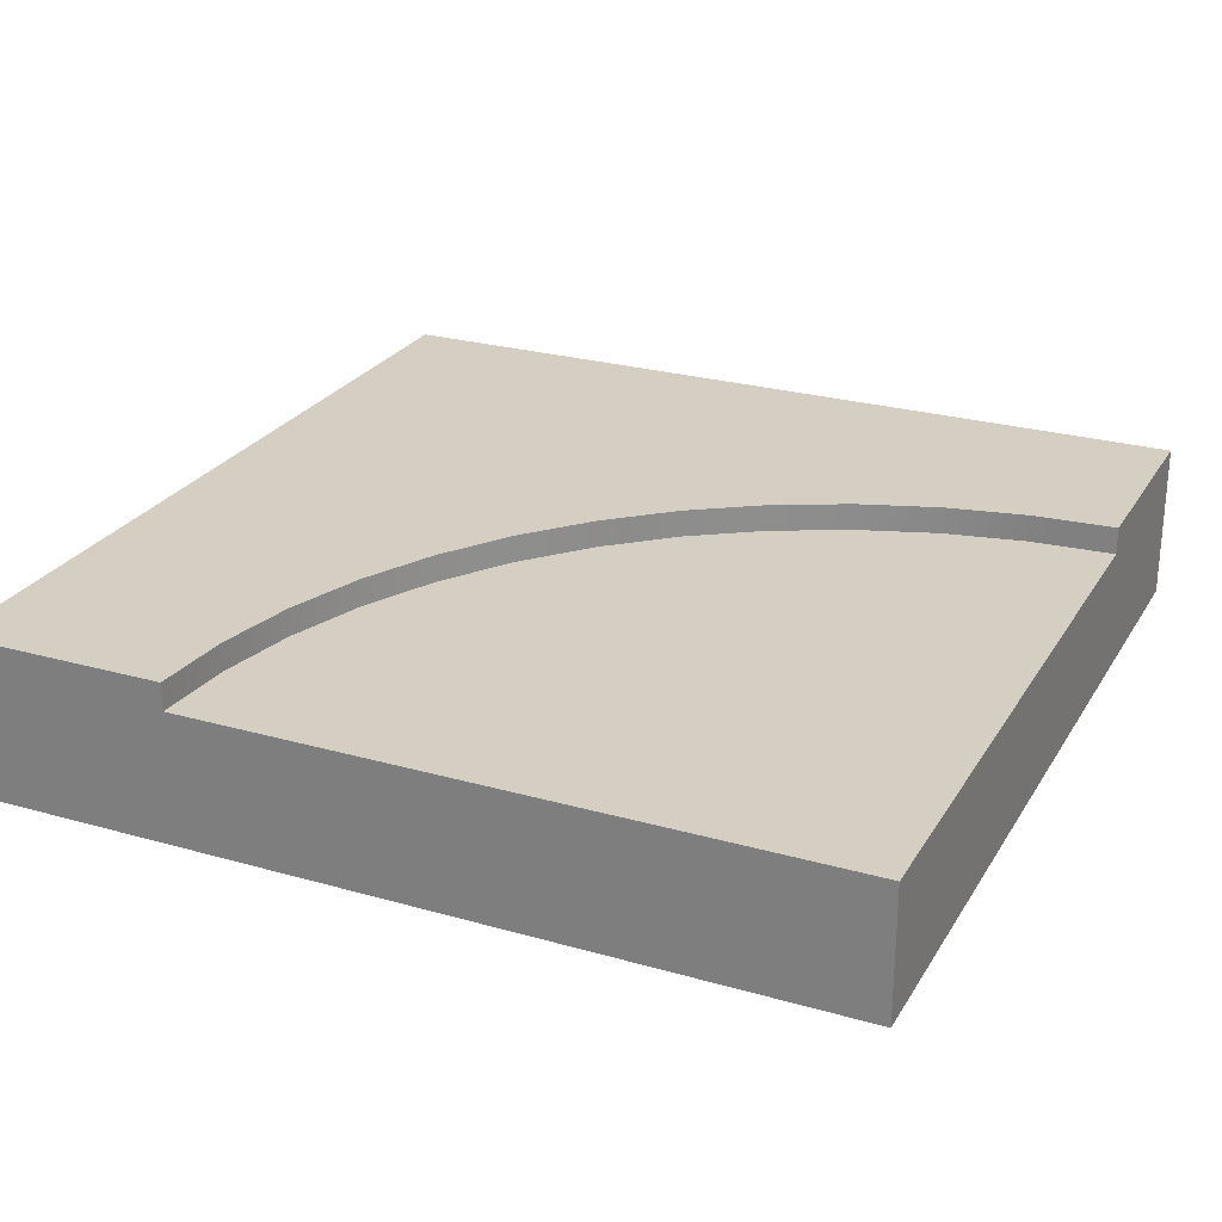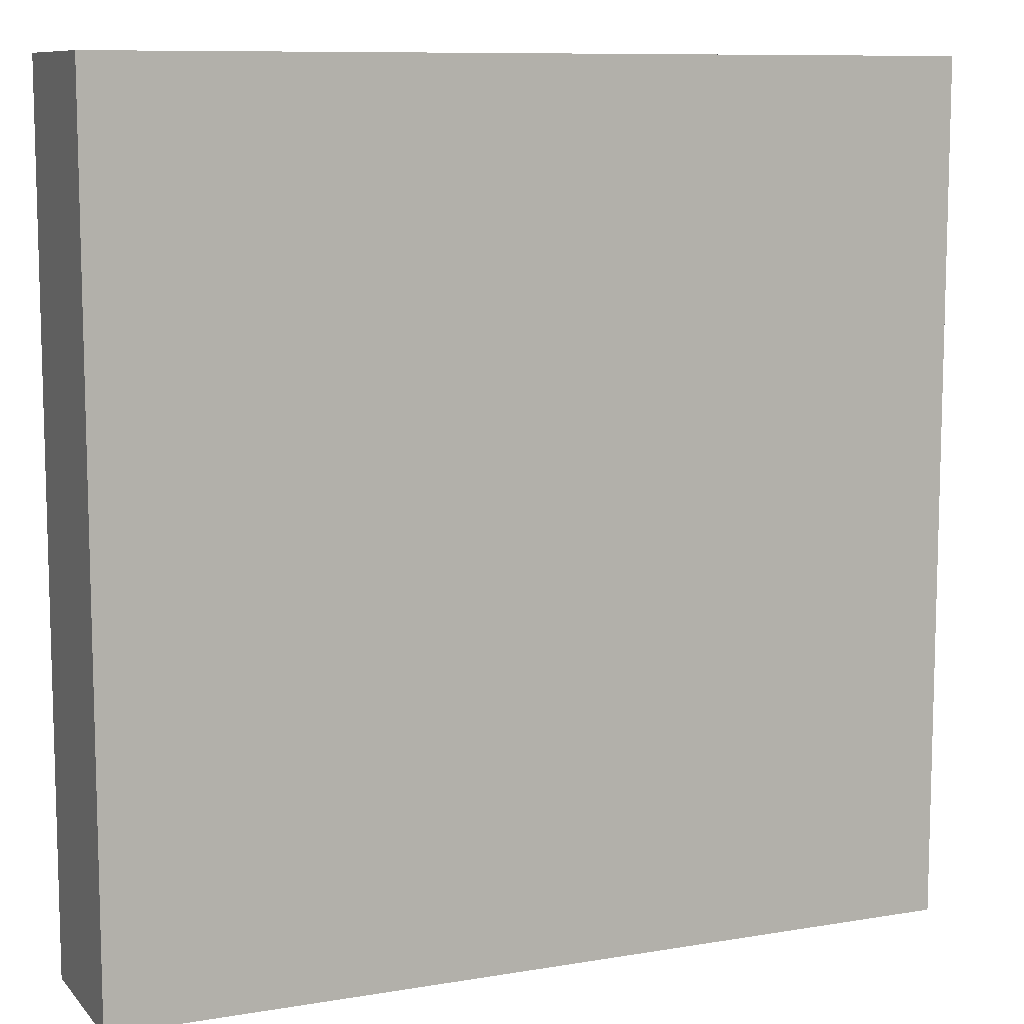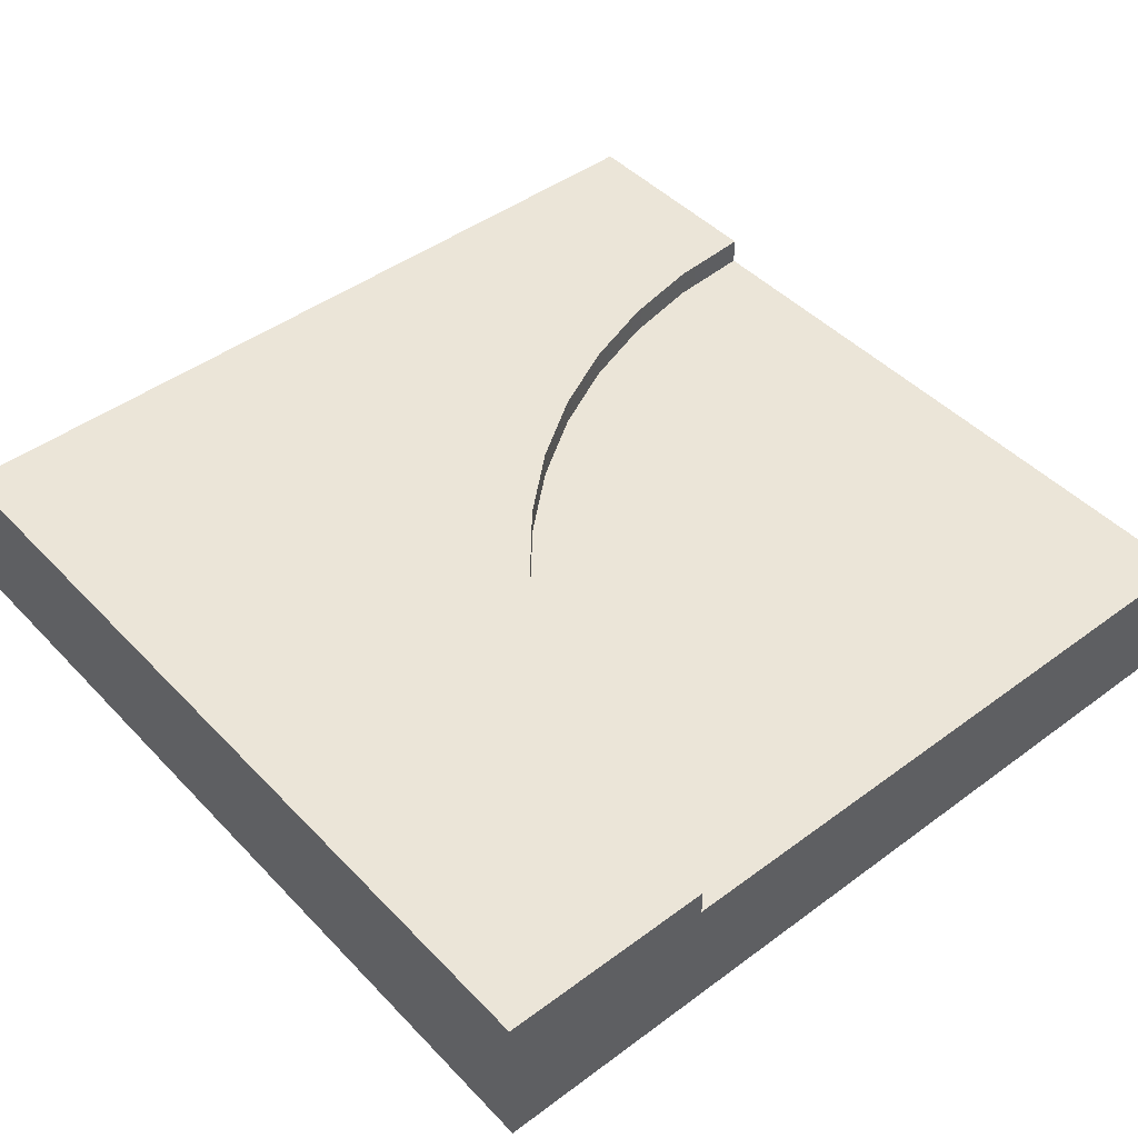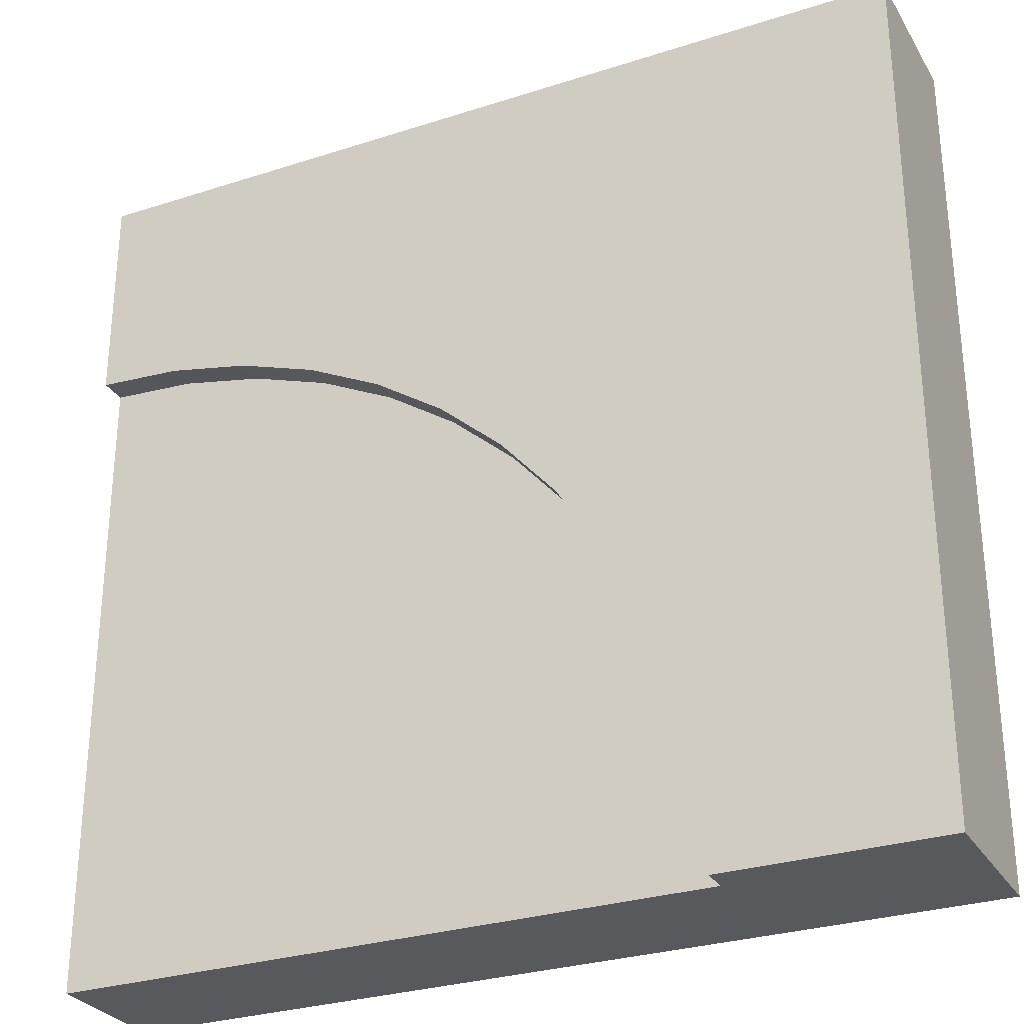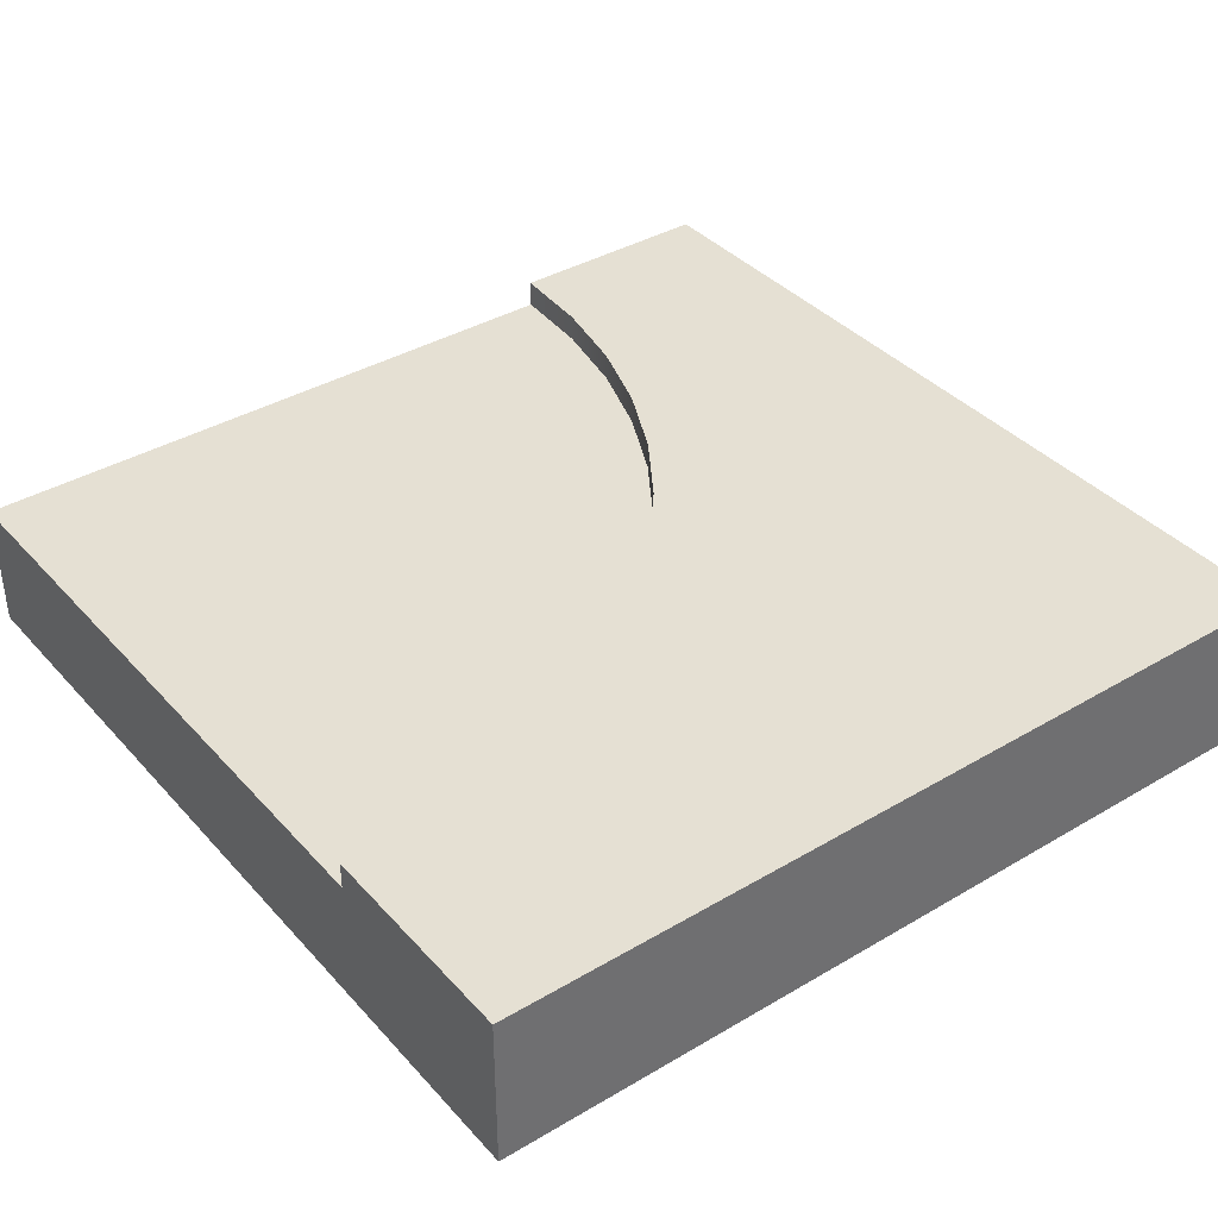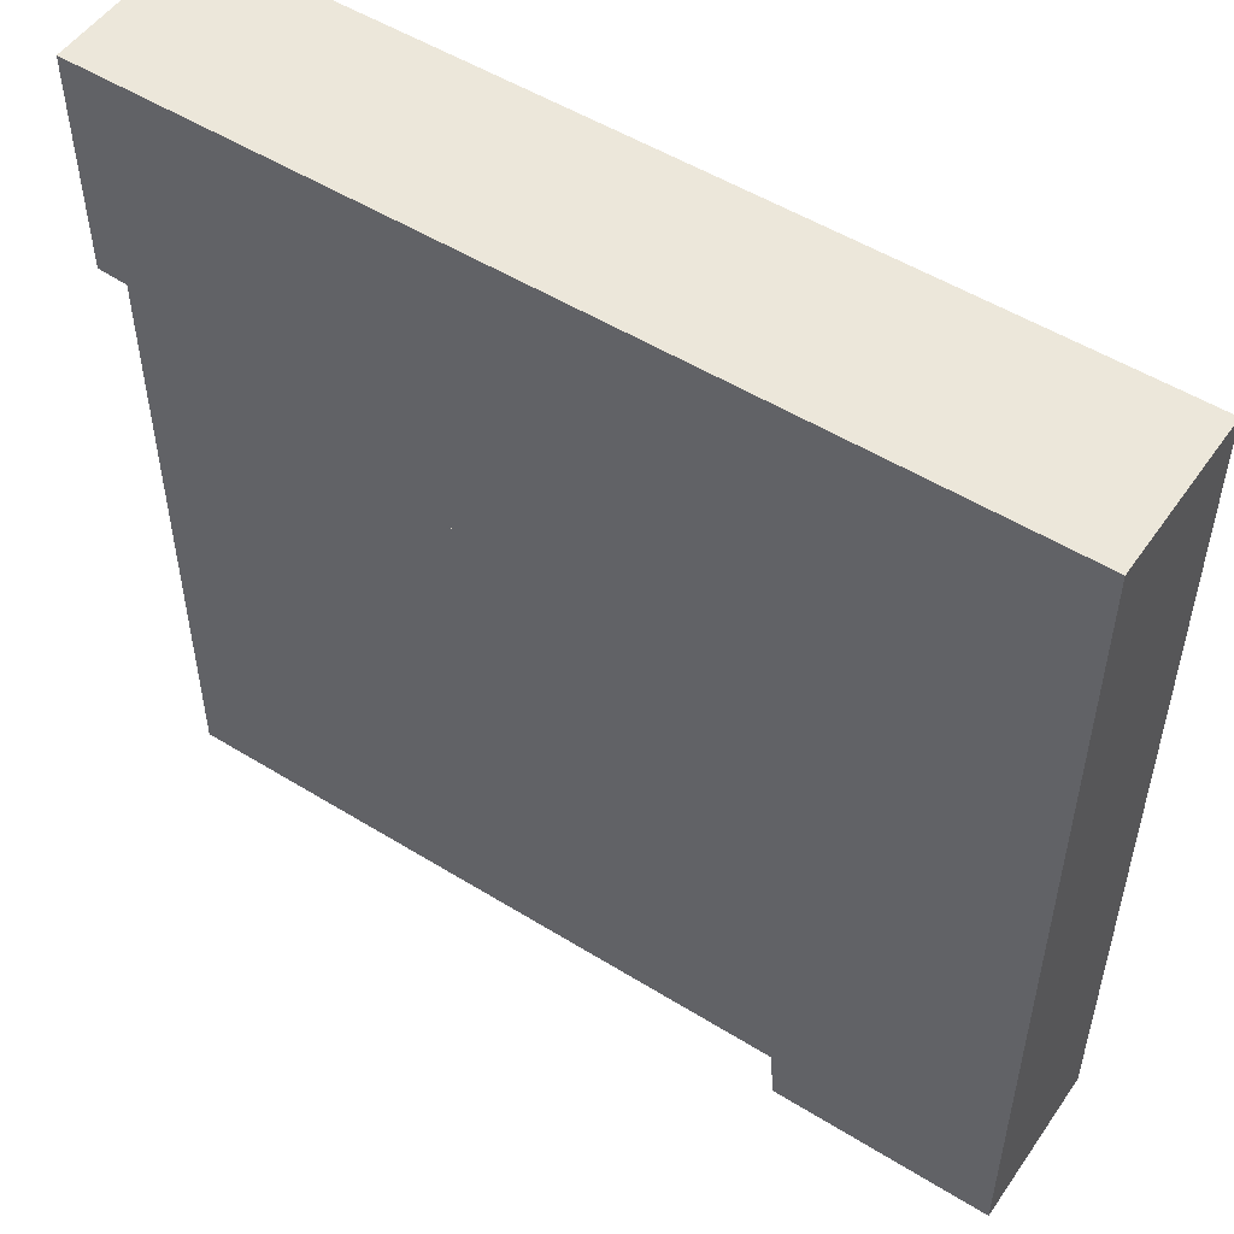
<metadata>
{"format":"obj","ext":"obj","renderer":"f3d","projection":"perspective","resolution":1024,"background":"white","views":[{"elev":25.6,"azim":114.5,"up":"+Y"},{"elev":9.6,"azim":-23.6,"up":"+Z"},{"elev":45.6,"azim":49.6,"up":"+Y"},{"elev":-29.2,"azim":-154.4,"up":"+Z"},{"elev":38.2,"azim":-126.8,"up":"+Y"},{"elev":51.9,"azim":-146.2,"up":"+Z"}]}
</metadata>
<code>
o roadTile_157
v 0.7692 0.55 -2.706
v 0.75 0.55 -3
v -1e-06 0.55 -3
v 0 0.55 0
v 3 0.55 -1e-06
v 3 0.55 -0.75
v 2.706 0.55 -0.7692
v 2.418 0.55 -0.8267
v 2.139 0.55 -0.9213
v 1.875 0.55 -1.051
v 1.63 0.55 -1.215
v 1.409 0.55 -1.409
v 1.215 0.55 -1.63
v 1.051 0.55 -1.875
v 0.9213 0.55 -2.139
v 0.8267 0.55 -2.418
v 0.7692 0.455 -2.706
v 0.75 0.455 -3
v 3 0.455 -0.75
v 3 0.455 -1.875
v 2.853 0.455 -1.885
v 2.709 0.455 -1.913
v 2.569 0.455 -1.961
v 2.438 0.455 -2.026
v 2.315 0.455 -2.107
v 2.204 0.455 -2.204
v 2.107 0.455 -2.315
v 2.026 0.455 -2.438
v 1.961 0.455 -2.569
v 1.913 0.455 -2.709
v 1.885 0.455 -2.853
v 1.875 0.455 -3
v 0.8267 0.455 -2.418
v 0.9213 0.455 -2.139
v 1.051 0.455 -1.875
v 1.215 0.455 -1.63
v 1.409 0.455 -1.409
v 1.63 0.455 -1.215
v 1.875 0.455 -1.051
v 2.139 0.455 -0.9213
v 2.418 0.455 -0.8267
v 2.706 0.455 -0.7692
v 3 0 -0.75
v 3 0 -1.875
v 3 0 -1e-06
v -0 0 -0
v -1e-06 0 -3
v 0.75 0 -3
v 1.875 0 -3
v 3 0 -3
v 3 0.455 -3
f 4 12 13
f 18 1 17
f 49 50 44
f 19 6 5
f 42 6 19
f 41 7 42
f 40 8 41
f 39 9 40
f 38 10 39
f 37 11 38
f 36 12 37
f 35 13 36
f 34 14 35
f 33 15 34
f 17 16 33
f 46 5 4
f 3 46 4
f 3 18 47
f 1 2 3
f 4 5 9
f 5 6 7
f 5 7 8
f 1 3 16
f 3 4 15
f 16 3 15
f 5 8 9
f 14 15 4
f 4 9 10
f 4 10 11
f 13 14 4
f 4 11 12
f 18 2 1
f 44 43 48
f 43 45 46
f 48 43 46
f 46 47 48
f 48 49 44
f 5 45 19
f 45 43 19
f 42 7 6
f 41 8 7
f 40 9 8
f 39 10 9
f 38 11 10
f 37 12 11
f 36 13 12
f 35 14 13
f 34 15 14
f 33 16 15
f 17 1 16
f 46 45 5
f 3 47 46
f 2 18 3
f 18 48 47
f 24 25 39
f 44 19 43
f 32 48 18
f 42 19 21
f 19 20 21
f 40 41 22
f 41 42 21
f 38 39 25
f 39 40 24
f 38 25 26
f 36 37 27
f 37 38 26
f 36 27 28
f 34 35 29
f 35 36 28
f 29 35 28
f 17 33 30
f 33 34 29
f 32 18 31
f 18 17 31
f 33 29 30
f 41 21 22
f 30 31 17
f 40 22 23
f 40 23 24
f 27 37 26
f 44 20 19
f 32 49 48
f 49 51 50
f 22 21 51
f 20 50 51
f 49 32 51
f 20 51 21
f 51 32 31
f 30 51 31
f 30 29 51
f 29 28 51
f 28 27 51
f 27 26 51
f 26 25 51
f 25 24 51
f 24 23 51
f 23 22 51
f 20 44 50

</code>
